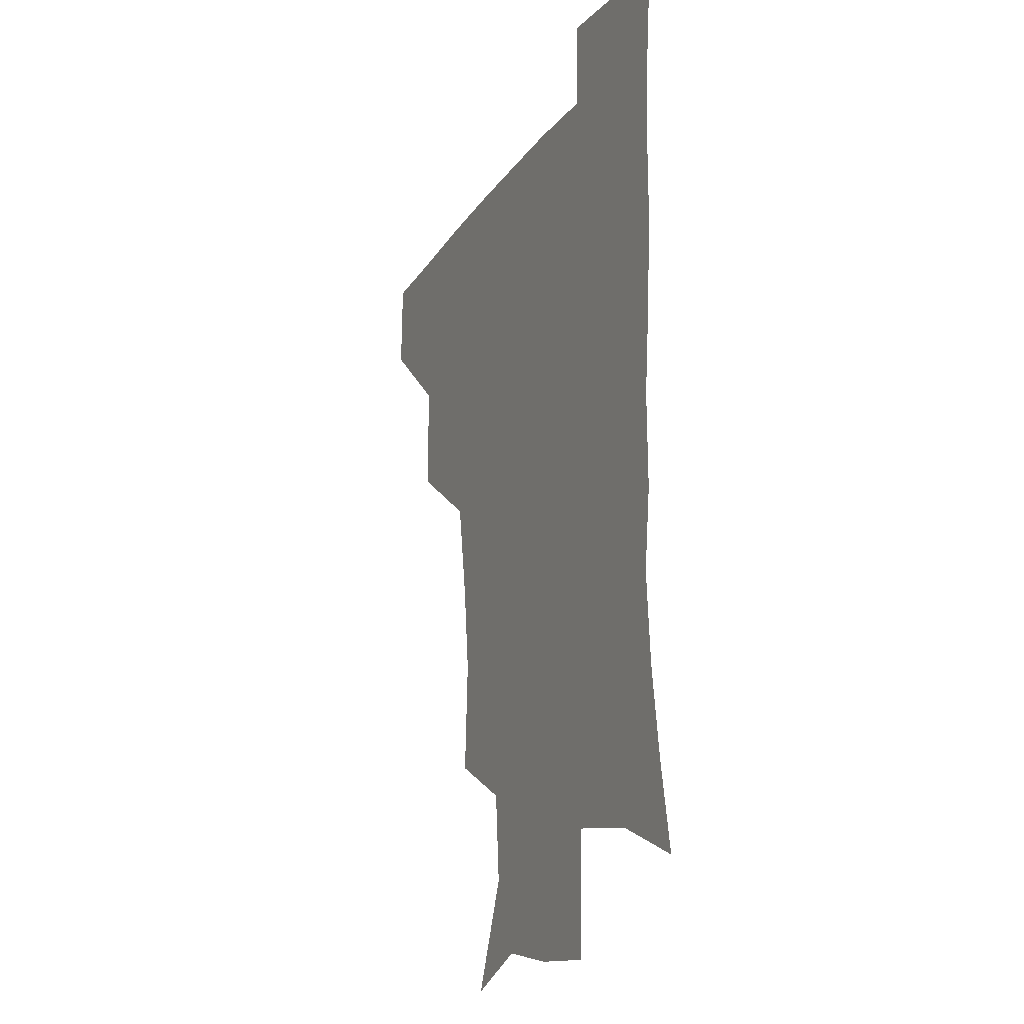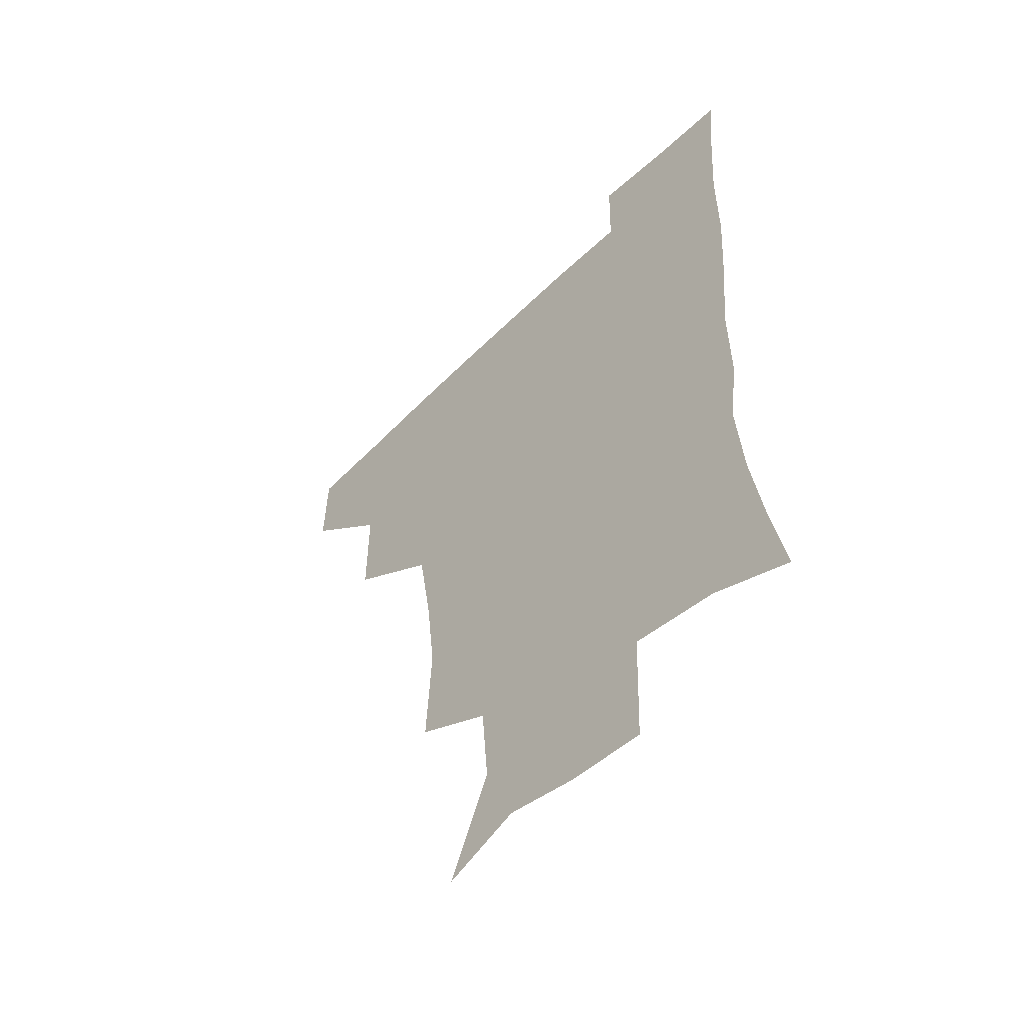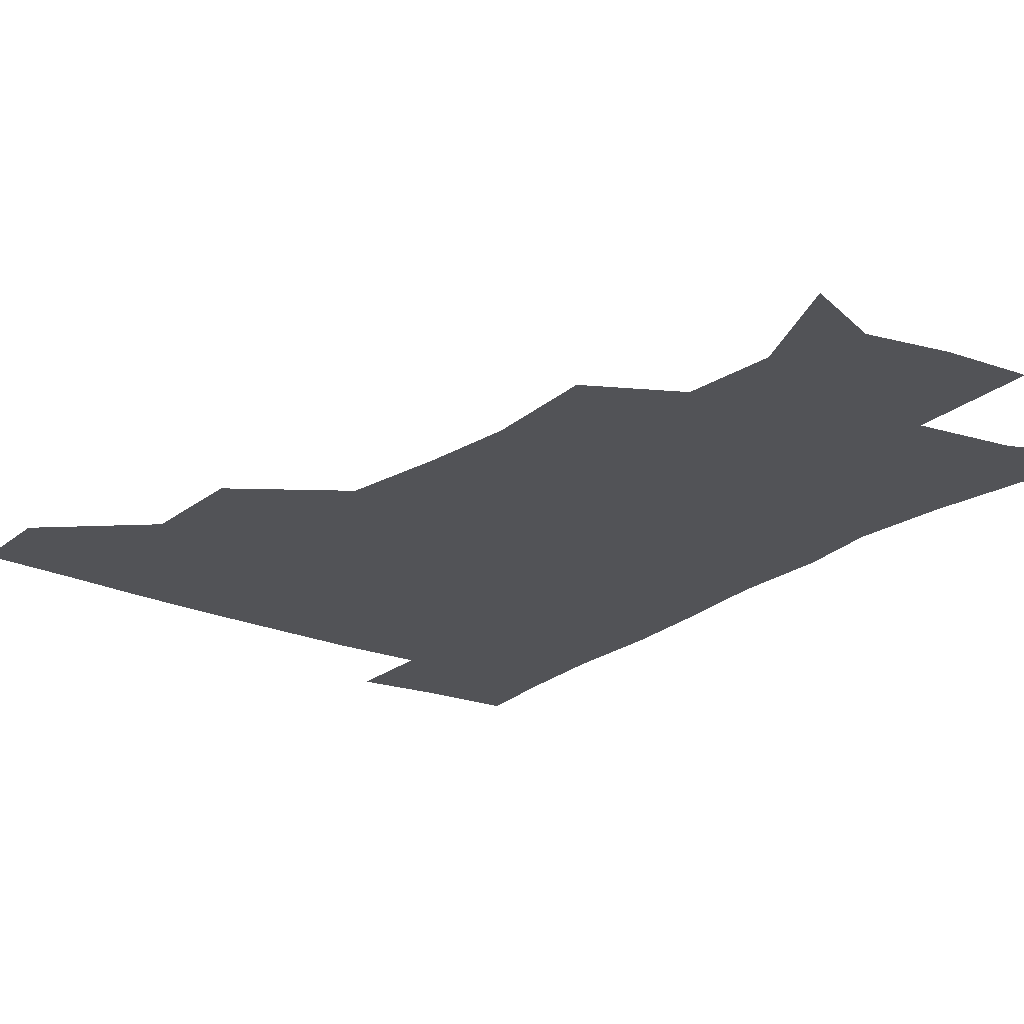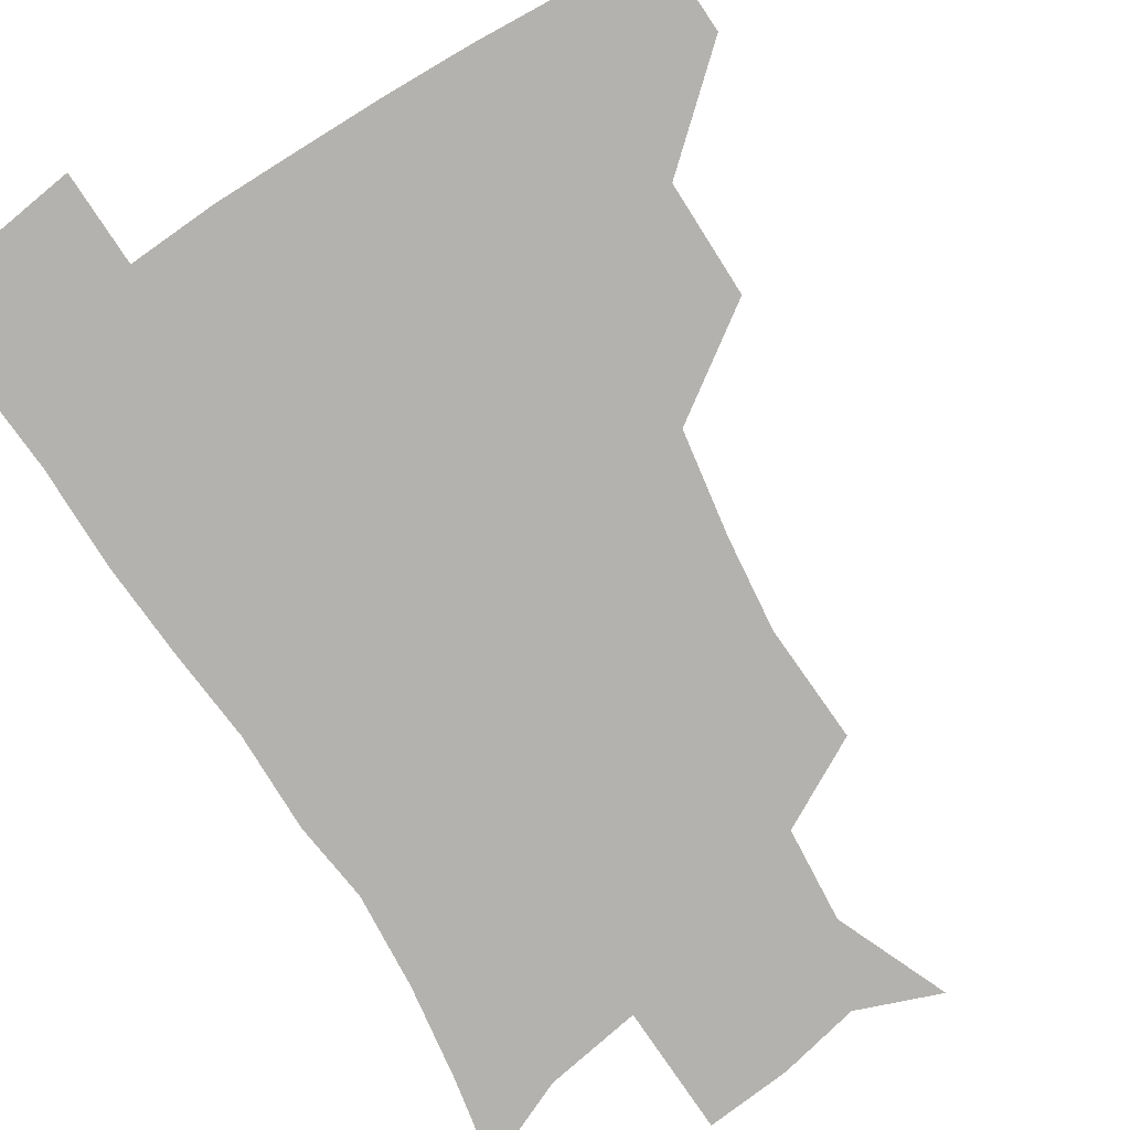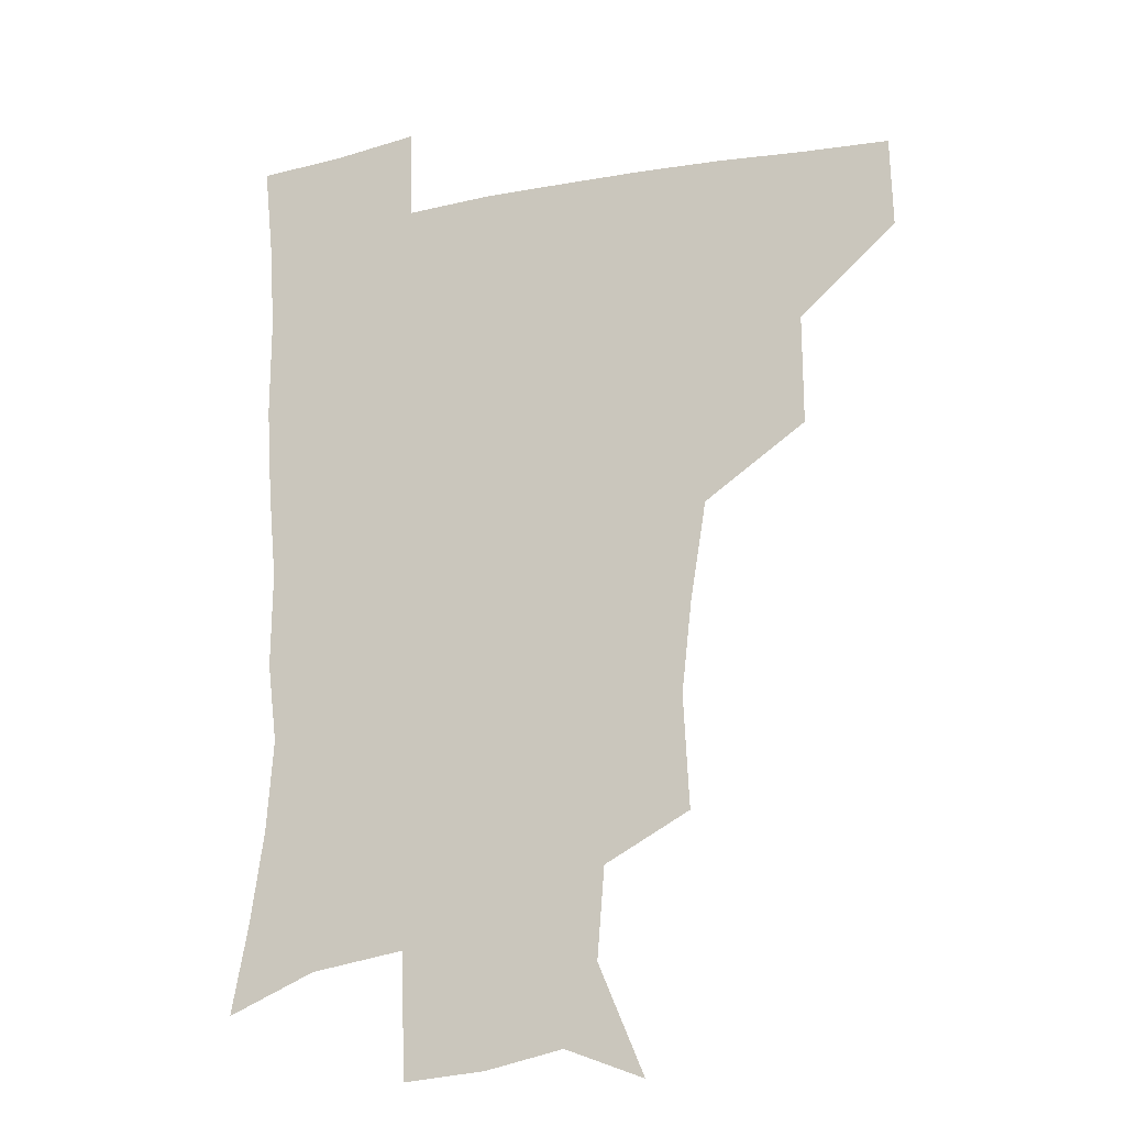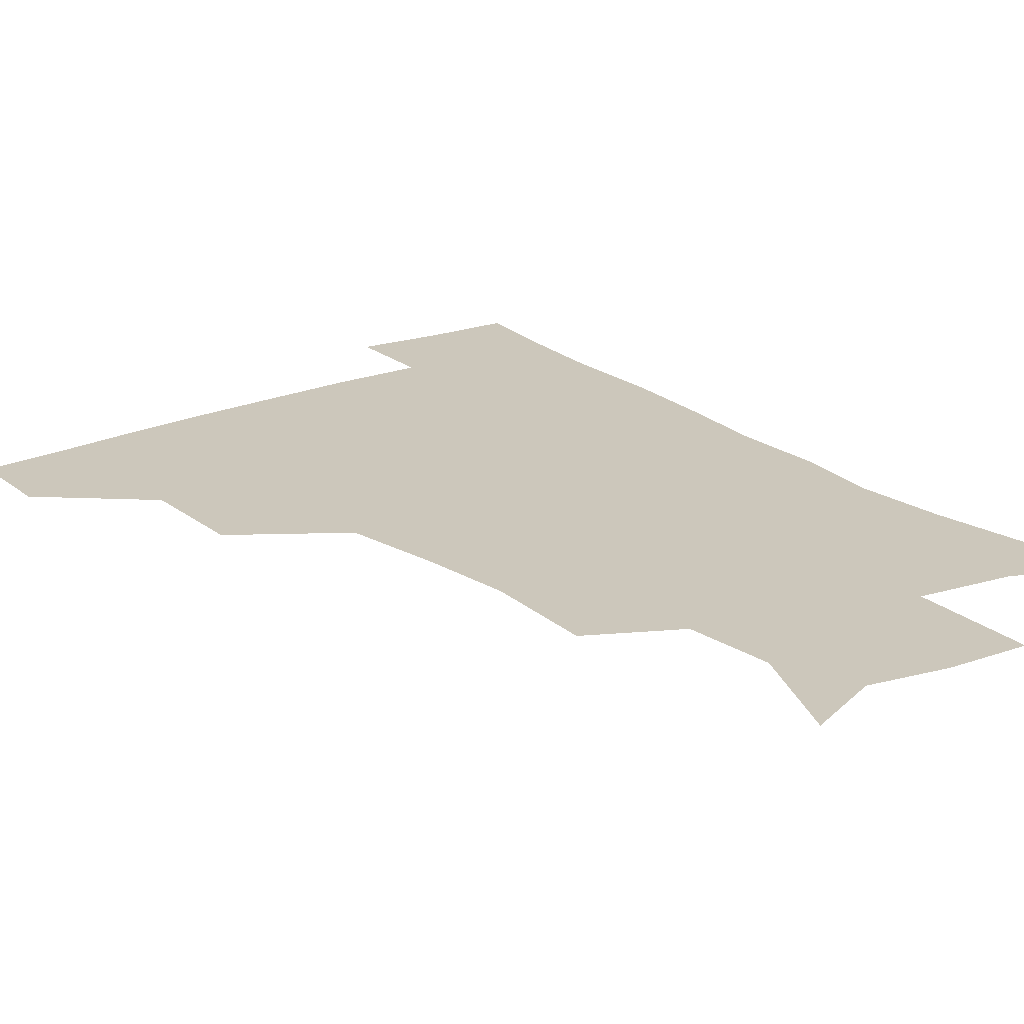
<metadata>
{"format":"obj","ext":"obj","renderer":"f3d","projection":"perspective","resolution":1024,"background":"white","views":[{"elev":-18.8,"azim":66.0,"up":"+Y"},{"elev":-54.8,"azim":46.1,"up":"+Y"},{"elev":-22.3,"azim":-37.1,"up":"+Z"},{"elev":-79.7,"azim":-147.8,"up":"+Z"},{"elev":-18.3,"azim":-160.1,"up":"+Y"},{"elev":21.7,"azim":-37.1,"up":"+Z"}]}
</metadata>
<code>
v 481.2 447.7 0
v 482.1 479.2 0
v 514.7 380.1 0
v 514.9 418.3 0
v 514.4 450.5 0
v 512.6 480.5 0
v 557 251 0
v 559 290.2 0
v 555.5 321.4 0
v 549.9 356 0
v 547.1 392.2 0
v 545.8 423.2 0
v 545.3 452.3 0
v 542.3 482.4 0
v 573.2 166.2 0
v 589 203.8 0
v 586.5 235 0
v 583.6 270.1 0
v 582.6 304.8 0
v 579.4 333.2 0
v 576.7 365.5 0
v 575.6 397.5 0
v 575.1 426.5 0
v 573.8 453.6 0
v 571.6 483.3 0
v 600.5 176.5 0
v 610.6 213.2 0
v 608.4 243.9 0
v 607.7 280.3 0
v 606.3 309.9 0
v 604.6 339.7 0
v 603.5 370.1 0
v 602.9 399 0
v 602.7 426.9 0
v 602.7 454.3 0
v 600.8 483.6 0
v 627.5 170.5 0
v 633.2 217.4 0
v 632.4 250 0
v 631.3 281 0
v 630.3 312 0
v 629.8 339.7 0
v 629.4 372.1 0
v 629.7 400.2 0
v 630.4 427.8 0
v 631.2 454.6 0
v 629.9 483.7 0
v 656 167.9 0
v 657.5 210.9 0
v 656.1 247.5 0
v 654.7 281.3 0
v 654.5 310.6 0
v 655.2 338.2 0
v 654.8 370.1 0
v 656.2 398 0
v 657.2 426.8 0
v 658.5 454.9 0
v 660.1 482.1 0
v 660.8 513.8 0
v 689.9 205.6 0
v 682.3 242 0
v 679.1 274.7 0
v 678.6 304.8 0
v 679.8 334 0
v 681.1 363.6 0
v 681.7 395 0
v 684.2 423.4 0
v 685.4 453.3 0
v 688.2 480.5 0
v 690.4 510 0
v 720.3 192.3 0
v 714.5 222.9 0
v 709.8 254.9 0
v 707.5 286.8 0
v 710.8 314.3 0
v 710.4 347.7 0
v 713.2 378.8 0
v 715.2 411.1 0
v 715.1 446.3 0
v 717.1 478.1 0
v 720.1 507.9 0
f 4 5 1
f 1 5 2
f 5 6 2
f 10 11 3
f 3 11 4
f 11 12 4
f 4 12 5
f 12 13 5
f 5 13 6
f 13 14 6
f 17 18 7
f 7 18 8
f 18 19 8
f 8 19 9
f 19 20 9
f 9 20 10
f 20 21 10
f 10 21 11
f 21 22 11
f 11 22 12
f 22 23 12
f 12 23 13
f 23 24 13
f 13 24 14
f 24 25 14
f 15 26 16
f 26 27 16
f 16 27 17
f 27 28 17
f 17 28 18
f 28 29 18
f 18 29 19
f 29 30 19
f 19 30 20
f 30 31 20
f 20 31 21
f 31 32 21
f 21 32 22
f 32 33 22
f 22 33 23
f 33 34 23
f 23 34 24
f 34 35 24
f 24 35 25
f 35 36 25
f 26 37 27
f 37 38 27
f 27 38 28
f 38 39 28
f 28 39 29
f 39 40 29
f 29 40 30
f 40 41 30
f 30 41 31
f 41 42 31
f 31 42 32
f 42 43 32
f 32 43 33
f 43 44 33
f 33 44 34
f 44 45 34
f 34 45 35
f 45 46 35
f 35 46 36
f 46 47 36
f 37 48 38
f 48 49 38
f 38 49 39
f 49 50 39
f 39 50 40
f 50 51 40
f 40 51 41
f 51 52 41
f 41 52 42
f 52 53 42
f 42 53 43
f 53 54 43
f 43 54 44
f 54 55 44
f 44 55 45
f 55 56 45
f 45 56 46
f 56 57 46
f 46 57 47
f 57 58 47
f 49 60 50
f 60 61 50
f 50 61 51
f 61 62 51
f 51 62 52
f 62 63 52
f 52 63 53
f 63 64 53
f 53 64 54
f 64 65 54
f 54 65 55
f 65 66 55
f 55 66 56
f 66 67 56
f 56 67 57
f 67 68 57
f 57 68 58
f 68 69 58
f 58 69 59
f 69 70 59
f 60 71 61
f 71 72 61
f 61 72 62
f 72 73 62
f 62 73 63
f 73 74 63
f 63 74 64
f 74 75 64
f 64 75 65
f 75 76 65
f 65 76 66
f 76 77 66
f 66 77 67
f 77 78 67
f 67 78 68
f 78 79 68
f 68 79 69
f 79 80 69
f 69 80 70
f 80 81 70

</code>
